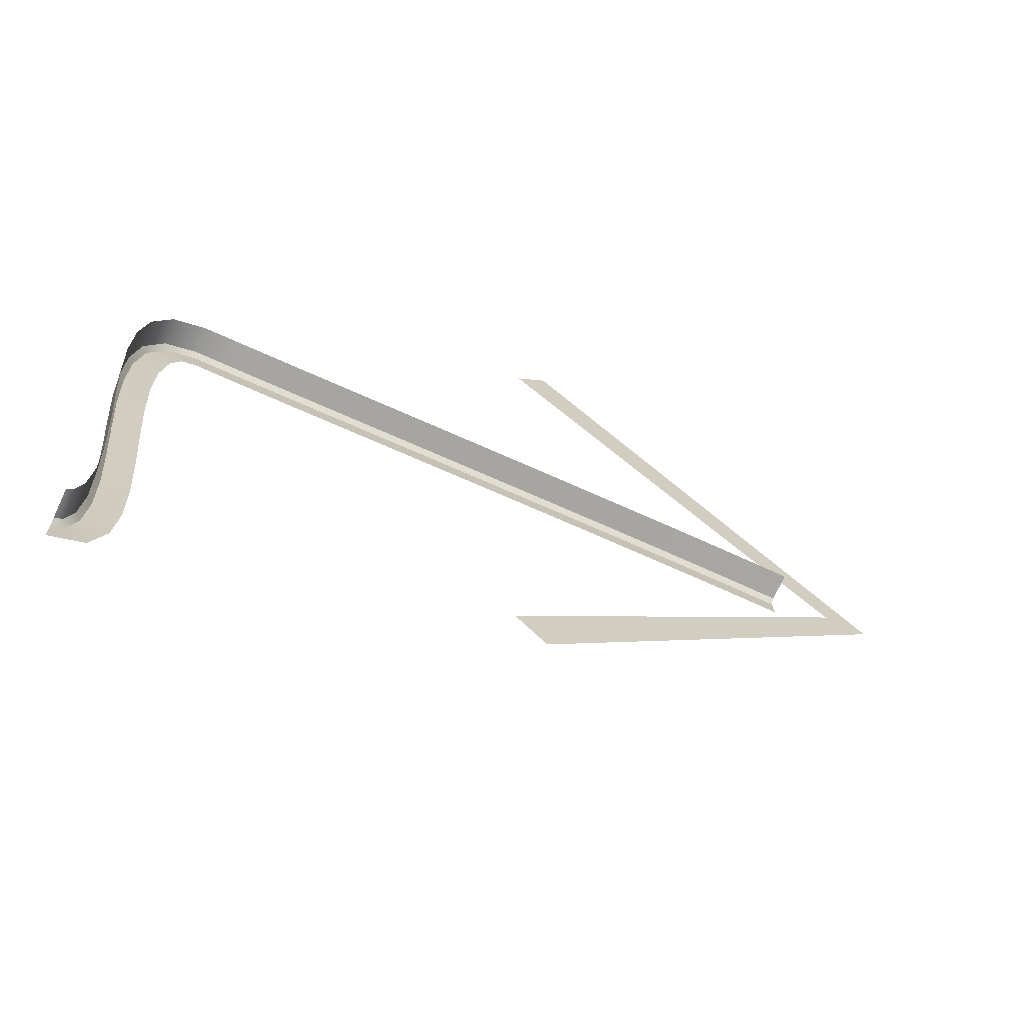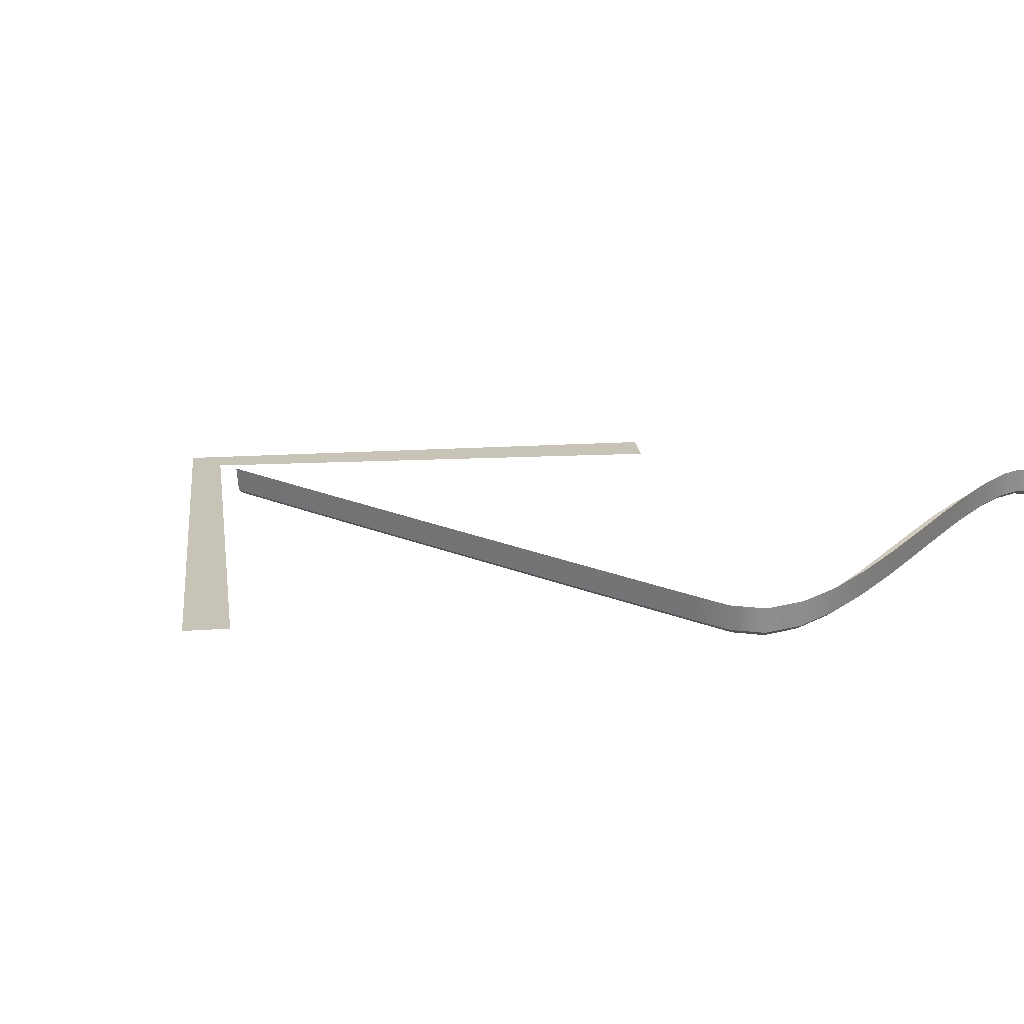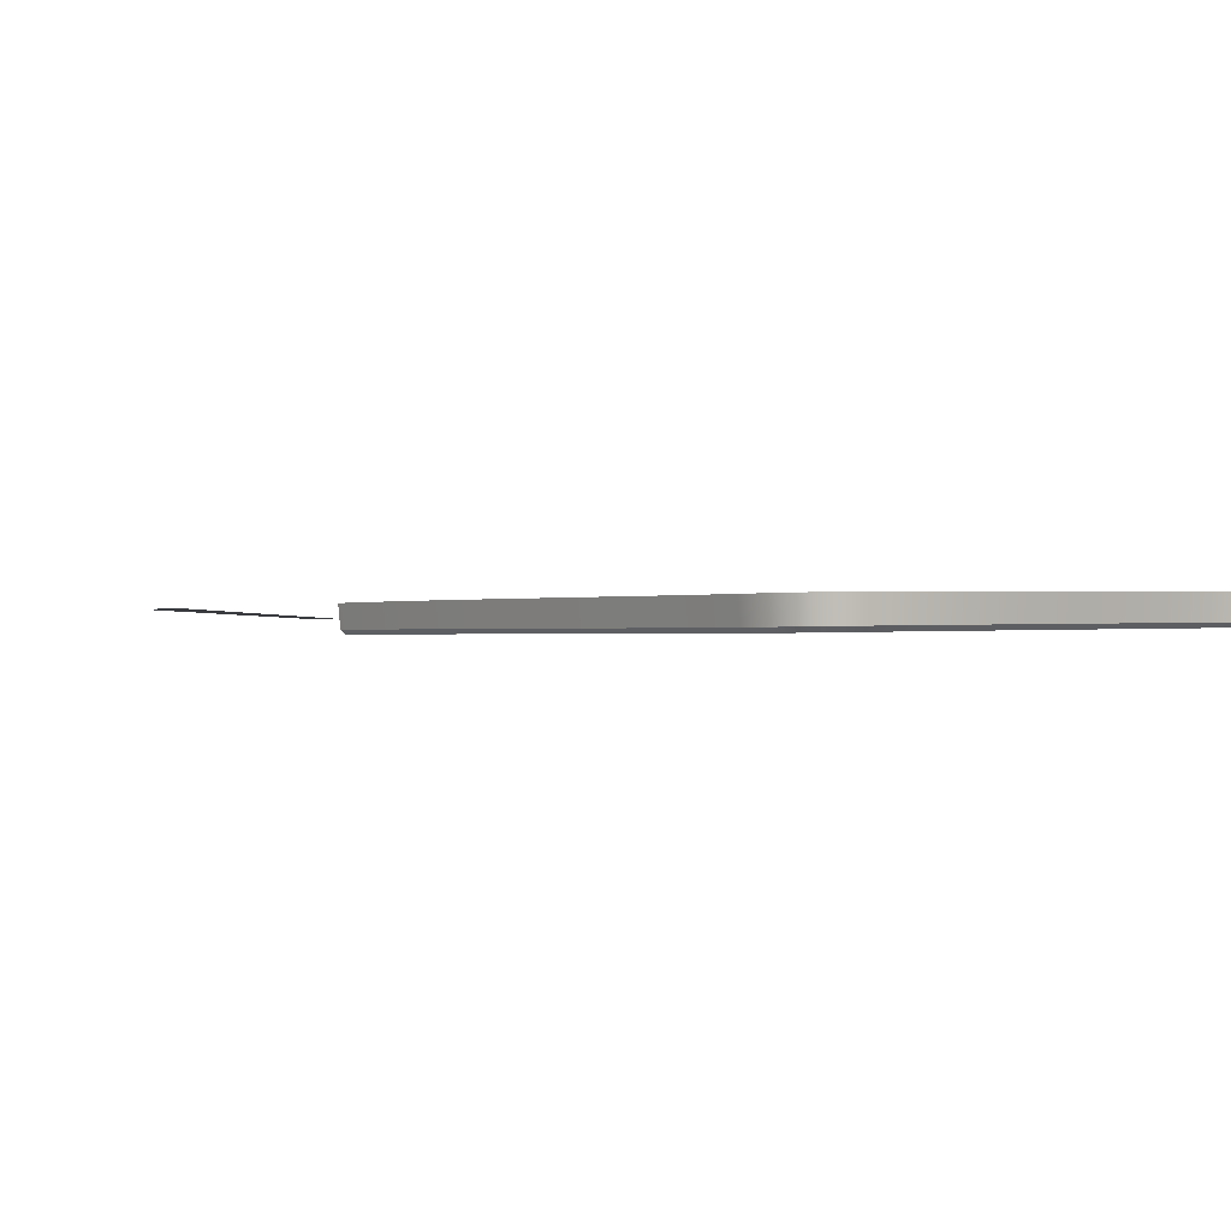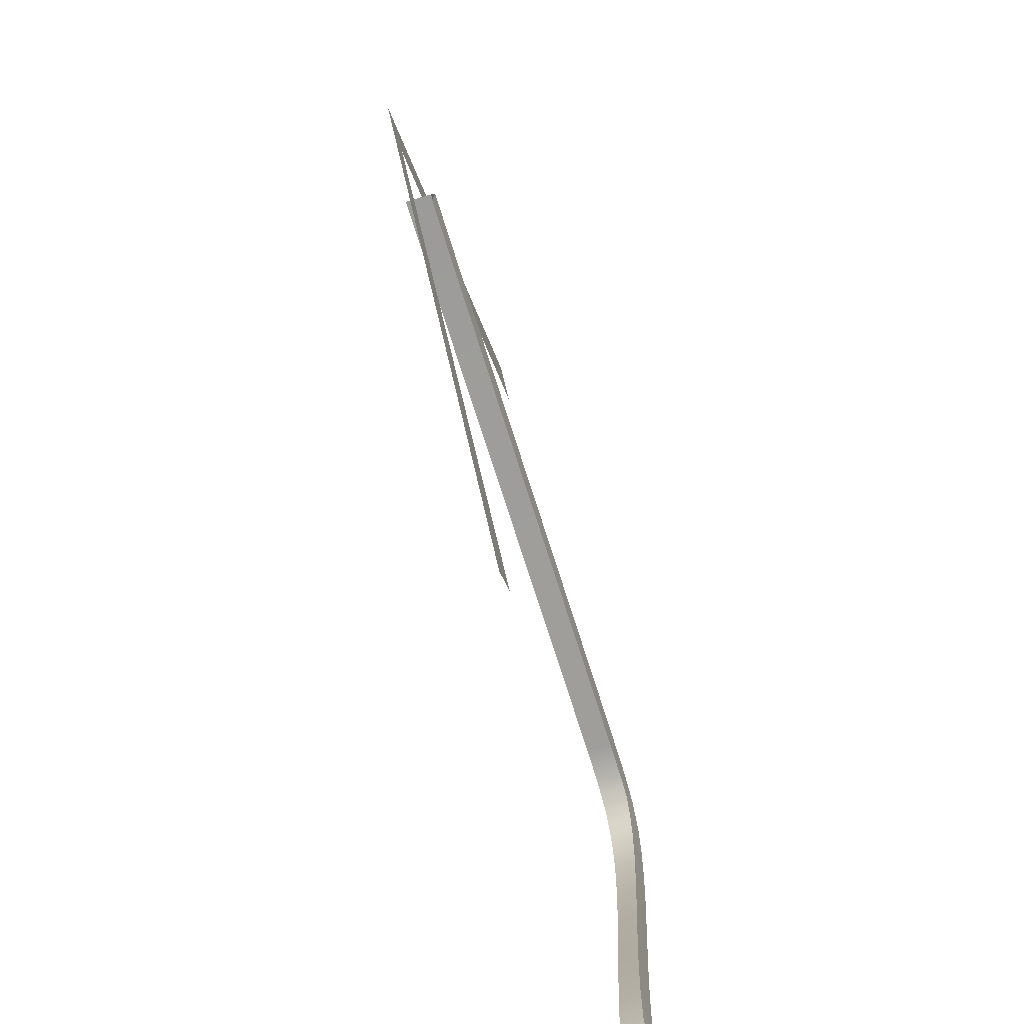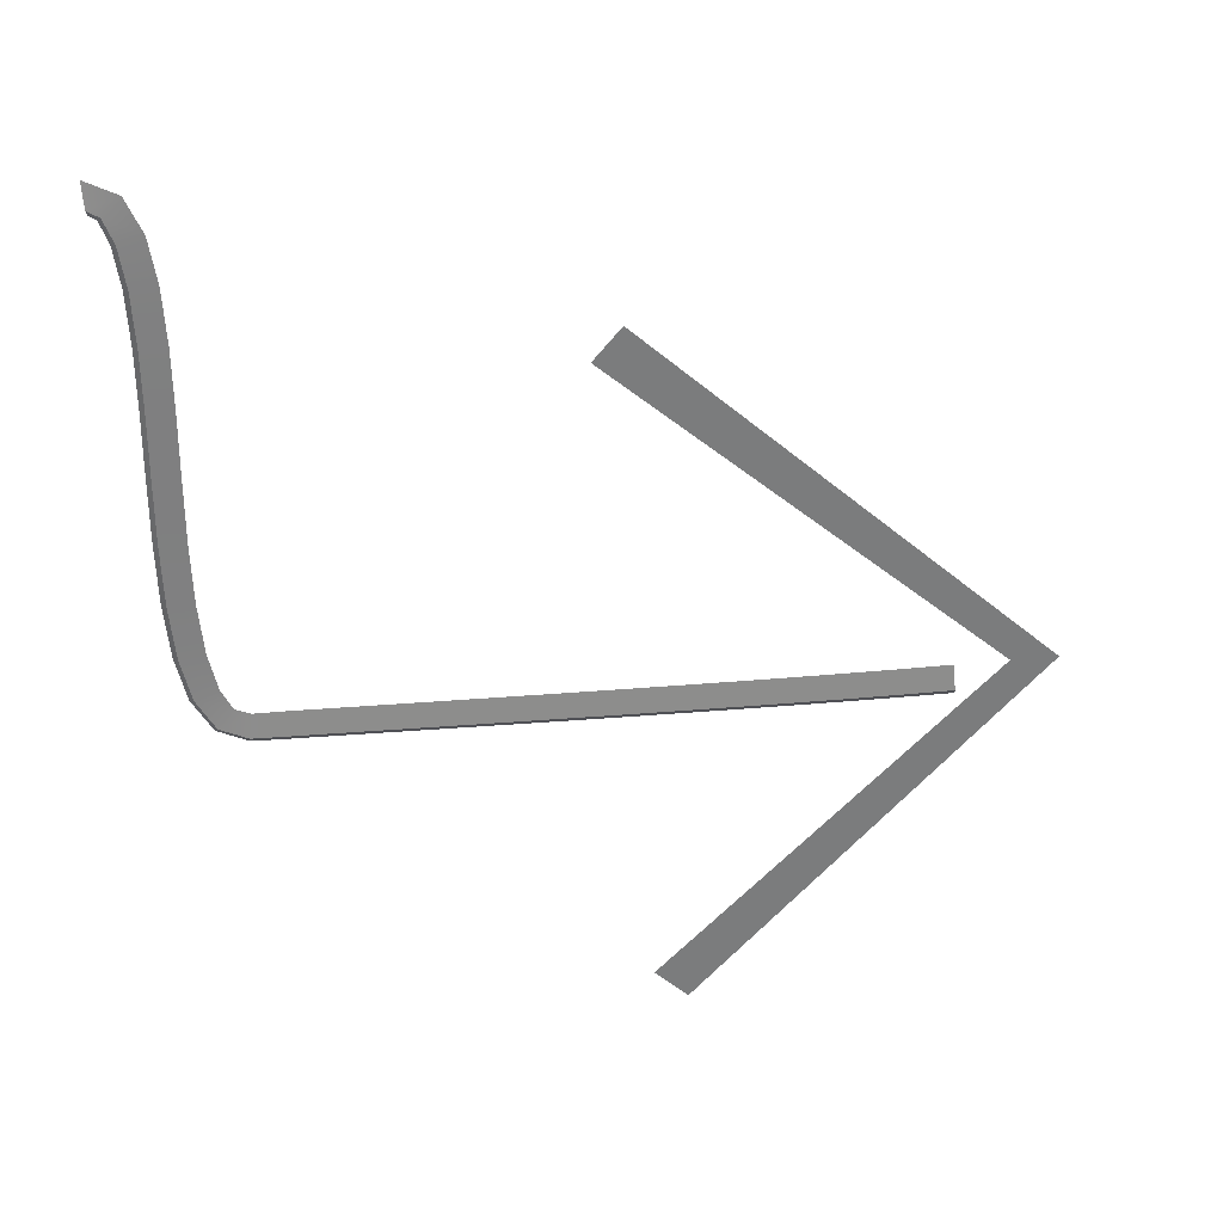
<metadata>
{"format":"obj","ext":"obj","renderer":"f3d","projection":"perspective","resolution":1024,"background":"white","views":[{"elev":-68.3,"azim":-25.0,"up":"+Y"},{"elev":19.7,"azim":-142.2,"up":"+Z"},{"elev":-1.0,"azim":-126.1,"up":"+Z"},{"elev":-73.1,"azim":107.2,"up":"+Y"},{"elev":-58.6,"azim":4.7,"up":"+Z"}]}
</metadata>
<code>
o BezierCurve_BezierCurve.001
v 1.043 -0.7338 0.002165
v 1.008 -0.6976 0.002173
v 2.039 0.2424 0.001934
v 1.989 0.2429 0.001946
v 1.059 1.239 0.00216
v 1.024 1.203 0.002169
v 1.008 -0.6976 0.002173
v 0.9945 -0.6832 0.002176
v 1.989 0.2429 0.001946
v 1.969 0.2431 0.00195
v 1.024 1.203 0.002169
v 1.01 1.189 0.002172
v 0.9945 -0.6832 0.002176
v 0.9599 -0.647 0.002184
v 1.969 0.2431 0.00195
v 1.919 0.2435 0.001962
v 1.01 1.189 0.002172
v 0.9746 1.153 0.00218
v 1.973 0.183 0.001949
v 1.973 0.233 0.001949
v 1.979 0.183 0.001948
v 1.979 0.233 0.001948
v 1.973 0.233 0.001949
v 1.973 0.253 0.001949
v 1.979 0.233 0.001948
v 1.979 0.253 0.001948
v 1.973 0.253 0.001949
v 1.974 0.303 0.001949
v 1.979 0.253 0.001948
v 1.979 0.303 0.001948
f 2 4 3 1
f 4 6 5 3
f 8 10 9 7
f 10 12 11 9
f 14 16 15 13
f 16 18 17 15
f 20 22 21 19
f 24 26 25 23
f 28 30 29 27
o BezierCurve.001_BezierCurve.002
v -0.1194 -1.195 -0.02432
v -0.1194 -1.124 -0.03163
v -0.03457 -1.151 -0.025
v -0.08845 -1.105 -0.03192
v 0.002275 -1.054 -0.02649
v -0.06663 -1.039 -0.03294
v 0.01249 -0.9295 -0.02841
v -0.05792 -0.9278 -0.03466
v 0.008656 -0.7807 -0.0307
v -0.06169 -0.7843 -0.03687
v -0.003484 -0.6144 -0.03327
v -0.07369 -0.6202 -0.0394
v -0.01902 -0.4395 -0.03596
v -0.0892 -0.4456 -0.04209
v -0.03317 -0.2657 -0.03864
v -0.1035 -0.2704 -0.04479
v -0.04122 -0.1031 -0.04115
v -0.1116 -0.1043 -0.04735
v -0.03868 0.03742 -0.04331
v -0.1088 0.0435 -0.04963
v -0.02238 0.1432 -0.04494
v -0.08941 0.1648 -0.0515
v 0.004166 0.2006 -0.04583
v -0.04417 0.2518 -0.05284
v 0.04601 0.2168 -0.04609
v 0.03159 0.2857 -0.05335
v 0.1273 0.2162 -0.0459
v 0.1269 0.2865 -0.05315
v 0.2399 0.217 -0.04533
v 0.2394 0.2873 -0.05258
v 0.3708 0.2182 -0.04448
v 0.3702 0.2885 -0.05173
v 0.5164 0.2196 -0.04342
v 0.5158 0.29 -0.05067
v 0.6732 0.2212 -0.04221
v 0.6726 0.2915 -0.04946
v 0.8374 0.2226 -0.04094
v 0.8369 0.2929 -0.04818
v 1.005 0.2238 -0.03966
v 1.005 0.2942 -0.04691
v 1.174 0.2247 -0.03846
v 1.174 0.295 -0.04571
v 1.339 0.225 -0.03741
v 1.339 0.2953 -0.04466
v 1.497 0.2246 -0.03658
v 1.497 0.295 -0.04382
v 1.644 0.2235 -0.03604
v 1.645 0.2938 -0.04328
v 1.776 0.2213 -0.03586
v 1.778 0.2916 -0.0431
v -0.1194 -1.124 -0.03163
v -0.1194 -1.109 -0.01902
v -0.08845 -1.105 -0.03192
v -0.1002 -1.095 -0.01923
v -0.06663 -1.039 -0.03294
v -0.08163 -1.036 -0.02014
v -0.05792 -0.9278 -0.03466
v -0.07325 -0.9272 -0.02182
v -0.06169 -0.7843 -0.03687
v -0.07701 -0.7849 -0.02401
v -0.07369 -0.6202 -0.0394
v -0.08897 -0.6212 -0.02654
v -0.0892 -0.4456 -0.04209
v -0.1045 -0.4467 -0.02923
v -0.1035 -0.2704 -0.04479
v -0.1188 -0.2712 -0.03193
v -0.1116 -0.1043 -0.04735
v -0.127 -0.1044 -0.0345
v -0.1088 0.0435 -0.04963
v -0.1241 0.04505 -0.03681
v -0.08941 0.1648 -0.0515
v -0.104 0.1697 -0.03873
v -0.04417 0.2518 -0.05284
v -0.05469 0.2631 -0.04017
v 0.03159 0.2857 -0.05335
v 0.02843 0.3009 -0.04074
v 0.1269 0.2865 -0.05315
v 0.1268 0.302 -0.04053
v 0.2394 0.2873 -0.05258
v 0.2391 0.3029 -0.03997
v 0.3702 0.2885 -0.05173
v 0.3699 0.3041 -0.03911
v 0.5158 0.29 -0.05067
v 0.5155 0.3055 -0.03805
v 0.6726 0.2915 -0.04946
v 0.6723 0.307 -0.03684
v 0.8369 0.2929 -0.04818
v 0.8366 0.3085 -0.03557
v 1.005 0.2942 -0.04691
v 1.005 0.3097 -0.03429
v 1.174 0.295 -0.04571
v 1.173 0.3105 -0.03309
v 1.339 0.2953 -0.04466
v 1.339 0.3108 -0.03204
v 1.497 0.295 -0.04382
v 1.497 0.3105 -0.0312
v 1.645 0.2938 -0.04328
v 1.645 0.3093 -0.03066
v 1.778 0.2916 -0.0431
v 1.778 0.3072 -0.03049
v -0.1194 -1.109 -0.01902
v -0.1194 -1.102 0.05131
v -0.1002 -1.095 -0.01923
v -0.1049 -1.09 0.05114
v -0.08163 -1.036 -0.02014
v -0.08771 -1.033 0.05026
v -0.07325 -0.9272 -0.02182
v -0.07946 -0.9259 0.04861
v -0.07701 -0.7849 -0.02401
v -0.08322 -0.7841 0.04642
v -0.08897 -0.6212 -0.02654
v -0.09517 -0.6206 0.0439
v -0.1045 -0.4467 -0.02923
v -0.1107 -0.4461 0.04121
v -0.1188 -0.2712 -0.03193
v -0.125 -0.2706 0.0385
v -0.127 -0.1044 -0.0345
v -0.1332 -0.1034 0.03592
v -0.1241 0.04505 -0.03681
v -0.1303 0.04668 0.03361
v -0.104 0.1697 -0.03873
v -0.1099 0.1727 0.03167
v -0.05469 0.2631 -0.04017
v -0.05896 0.2687 0.03019
v 0.02843 0.3009 -0.04074
v 0.02708 0.308 0.0296
v 0.1268 0.302 -0.04053
v 0.1265 0.3093 0.02981
v 0.2391 0.3029 -0.03997
v 0.2387 0.3101 0.03037
v 0.3699 0.3041 -0.03911
v 0.3694 0.3113 0.03122
v 0.5155 0.3055 -0.03805
v 0.5149 0.3127 0.03229
v 0.6723 0.307 -0.03684
v 0.6717 0.3143 0.03349
v 0.8366 0.3085 -0.03557
v 0.836 0.3157 0.03477
v 1.005 0.3097 -0.03429
v 1.004 0.3169 0.03605
v 1.173 0.3105 -0.03309
v 1.173 0.3178 0.03725
v 1.339 0.3108 -0.03204
v 1.338 0.3181 0.0383
v 1.497 0.3105 -0.0312
v 1.497 0.3177 0.03913
v 1.645 0.3093 -0.03066
v 1.645 0.3166 0.03968
v 1.778 0.3072 -0.03049
v 1.778 0.3144 0.03985
f 32 34 33 31
f 34 36 35 33
f 36 38 37 35
f 38 40 39 37
f 40 42 41 39
f 42 44 43 41
f 44 46 45 43
f 46 48 47 45
f 48 50 49 47
f 50 52 51 49
f 52 54 53 51
f 54 56 55 53
f 56 58 57 55
f 58 60 59 57
f 60 62 61 59
f 62 64 63 61
f 64 66 65 63
f 66 68 67 65
f 68 70 69 67
f 70 72 71 69
f 72 74 73 71
f 74 76 75 73
f 76 78 77 75
f 78 80 79 77
f 82 84 83 81
f 84 86 85 83
f 86 88 87 85
f 88 90 89 87
f 90 92 91 89
f 92 94 93 91
f 94 96 95 93
f 96 98 97 95
f 98 100 99 97
f 100 102 101 99
f 102 104 103 101
f 104 106 105 103
f 106 108 107 105
f 108 110 109 107
f 110 112 111 109
f 112 114 113 111
f 114 116 115 113
f 116 118 117 115
f 118 120 119 117
f 120 122 121 119
f 122 124 123 121
f 124 126 125 123
f 126 128 127 125
f 128 130 129 127
f 132 134 133 131
f 134 136 135 133
f 136 138 137 135
f 138 140 139 137
f 140 142 141 139
f 142 144 143 141
f 144 146 145 143
f 146 148 147 145
f 148 150 149 147
f 150 152 151 149
f 152 154 153 151
f 154 156 155 153
f 156 158 157 155
f 158 160 159 157
f 160 162 161 159
f 162 164 163 161
f 164 166 165 163
f 166 168 167 165
f 168 170 169 167
f 170 172 171 169
f 172 174 173 171
f 174 176 175 173
f 176 178 177 175
f 178 180 179 177

</code>
